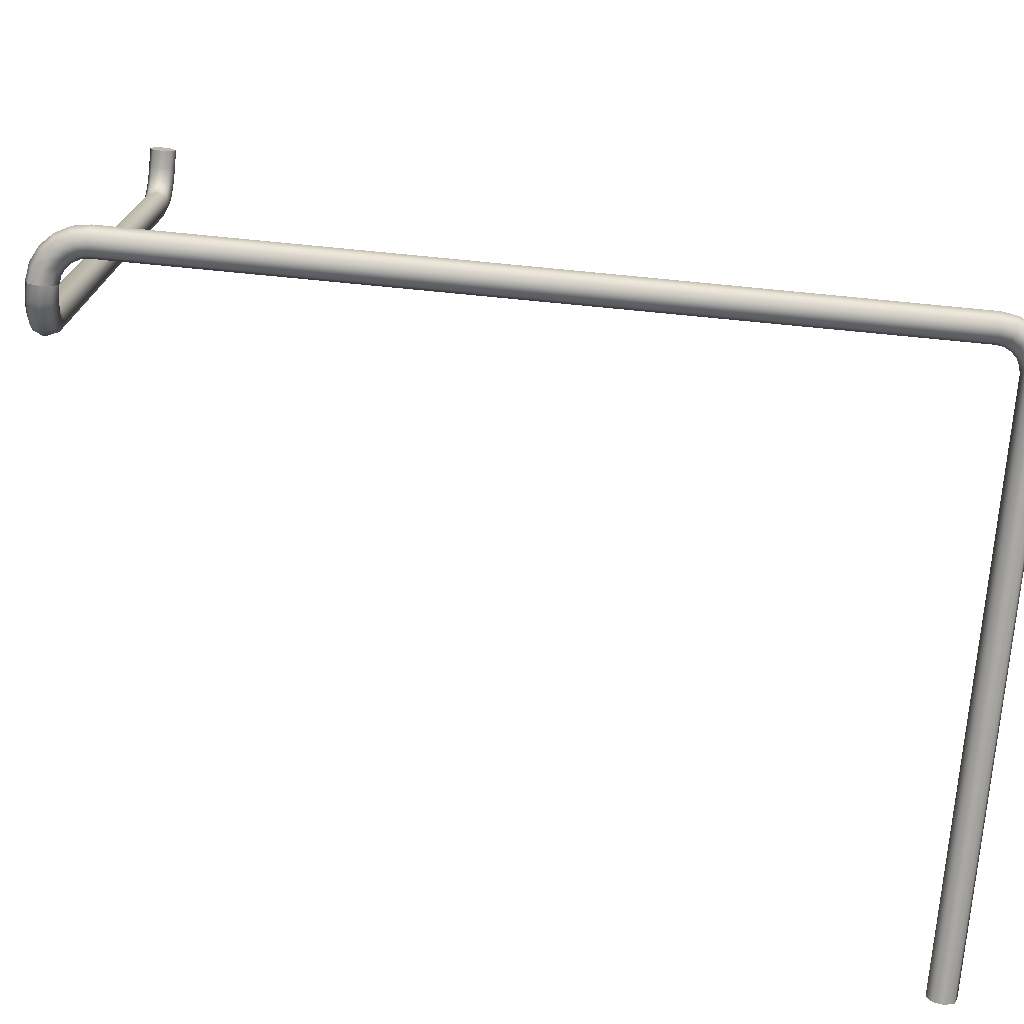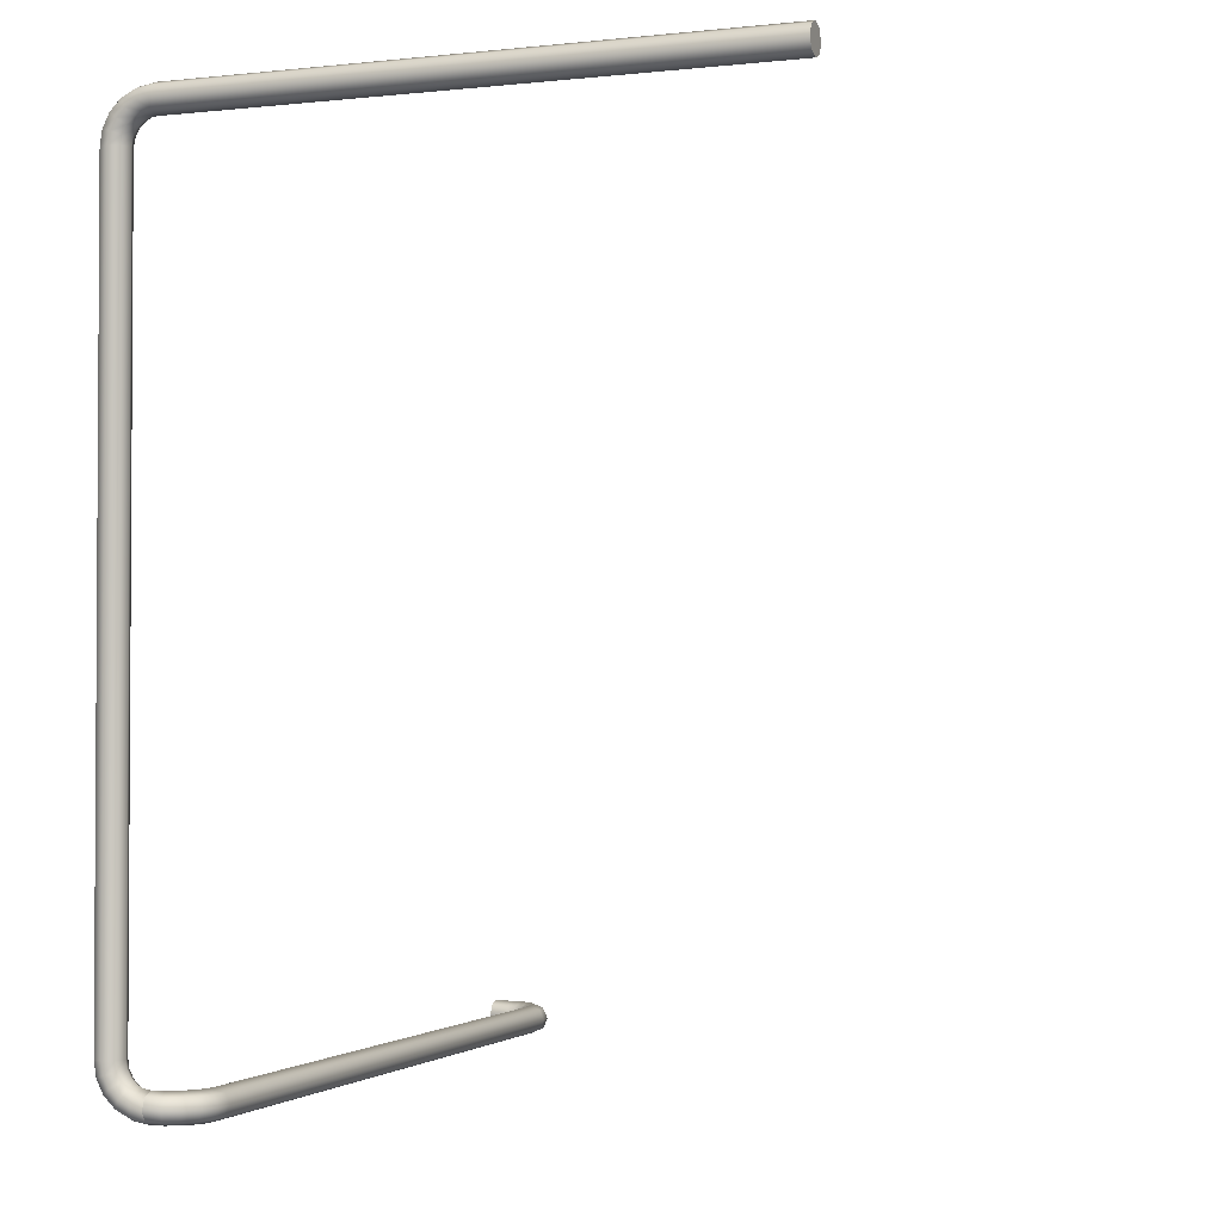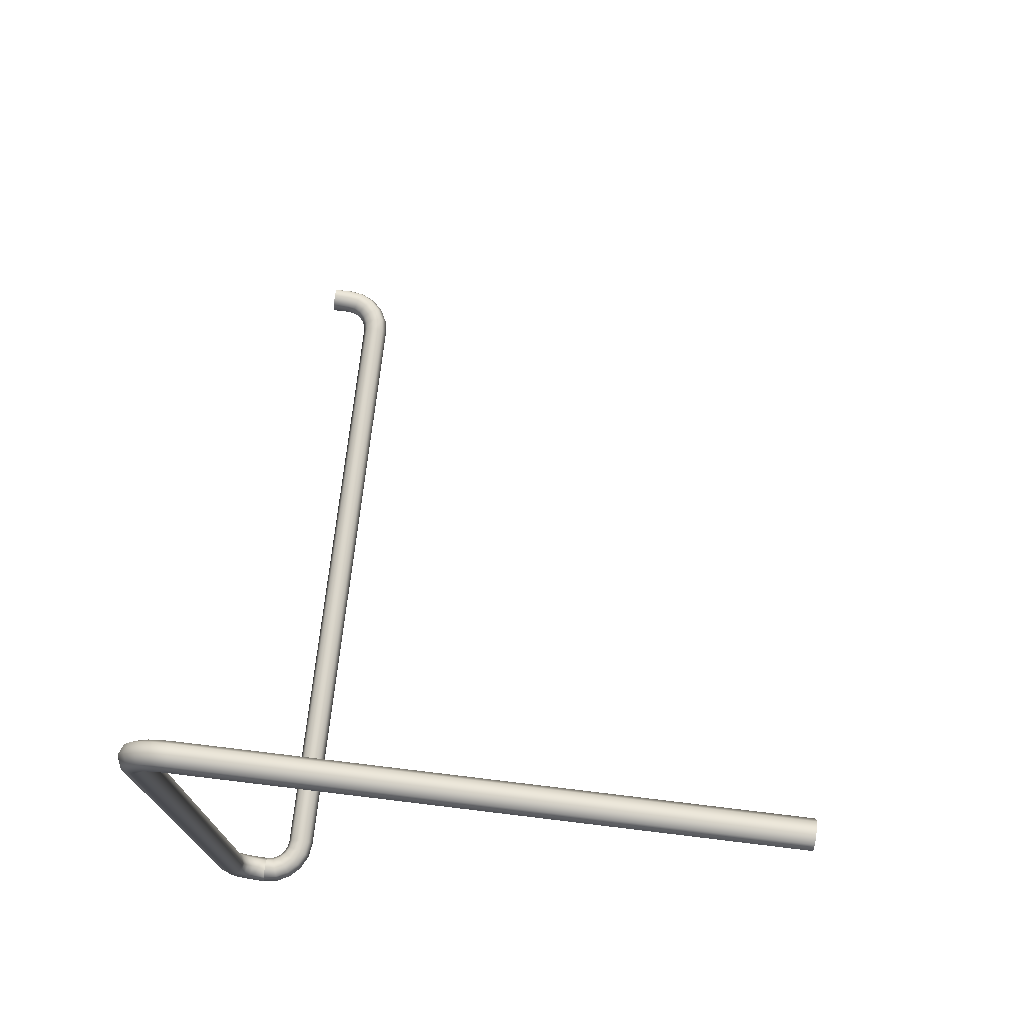
<metadata>
{"format":"obj","ext":"obj","renderer":"f3d","projection":"perspective","resolution":1024,"background":"white","views":[{"elev":-74.9,"azim":-95.5,"up":"+Y"},{"elev":-2.0,"azim":21.3,"up":"+Z"},{"elev":74.5,"azim":6.9,"up":"+Z"}]}
</metadata>
<code>
o _Geometry_0
v -1.732e+04 2.548e+04 1062
v -1.732e+04 2.546e+04 1022
v -1.732e+04 2.548e+04 981.6
v -1.732e+04 25520 964.8
v -1.732e+04 2.556e+04 981.6
v -1.732e+04 2.558e+04 1022
v -1.732e+04 2.556e+04 1062
v -1.732e+04 25520 1079
v -1.738e+04 2.556e+04 1053
v -1.738e+04 25520 1069
v -1.737e+04 2.558e+04 1015
v -1.735e+04 2.556e+04 976.1
v -1.735e+04 25520 960.2
v -1.735e+04 2.548e+04 976.1
v -1.737e+04 2.546e+04 1015
v -1.738e+04 2.548e+04 1053
v -1.743e+04 2.556e+04 1026
v -1.744e+04 25520 1039
v -1.741e+04 2.558e+04 992.9
v -1.738e+04 2.556e+04 960.2
v -1.737e+04 25520 946.7
v -1.738e+04 2.548e+04 960.2
v -1.741e+04 2.546e+04 992.9
v -1.743e+04 2.548e+04 1026
v -1.747e+04 2.556e+04 982.9
v -1.749e+04 25520 992.8
v -1.744e+04 2.558e+04 959.2
v -1.741e+04 2.556e+04 935.4
v -1.74e+04 25520 925.6
v -1.741e+04 2.548e+04 935.4
v -1.744e+04 2.546e+04 959.2
v -1.747e+04 2.548e+04 982.9
v -1.75e+04 2.556e+04 929.2
v -1.752e+04 25520 934.4
v -1.746e+04 2.558e+04 916.7
v -1.743e+04 2.556e+04 904.2
v -1.741e+04 25520 899
v -1.743e+04 2.548e+04 904.2
v -1.746e+04 2.546e+04 916.7
v -1.75e+04 2.548e+04 929.2
v -1.751e+04 2.556e+04 869.6
v -1.753e+04 25520 869.6
v -17471 2.558e+04 869.6
v -1.743e+04 2.556e+04 869.6
v -1.741e+04 25520 869.6
v -1.743e+04 2.548e+04 869.6
v -17471 2.546e+04 869.6
v -1.751e+04 2.548e+04 869.6
v -1.751e+04 2.548e+04 -2148
v -17471 2.546e+04 -2148
v -1.743e+04 2.548e+04 -2148
v -1.741e+04 25520 -2148
v -1.743e+04 2.556e+04 -2148
v -17471 2.558e+04 -2148
v -1.751e+04 2.556e+04 -2148
v -1.753e+04 25520 -2148
v -1.75e+04 2.556e+04 -2207
v -1.752e+04 25520 -2212
v -1.746e+04 2.558e+04 -2195
v -1.743e+04 2.556e+04 -2182
v -1.741e+04 25520 -2177
v -1.743e+04 2.548e+04 -2182
v -1.746e+04 2.546e+04 -2195
v -1.75e+04 2.548e+04 -2207
v -1.747e+04 2.556e+04 -2261
v -1.749e+04 25520 -2271
v -1.744e+04 2.558e+04 -2237
v -1.741e+04 2.556e+04 -2213
v -1.74e+04 25520 -2204
v -1.741e+04 2.548e+04 -2213
v -1.744e+04 2.546e+04 -2237
v -1.747e+04 2.548e+04 -2261
v -1.743e+04 2.556e+04 -2304
v -1.744e+04 25520 -2317
v -1.741e+04 2.558e+04 -2271
v -1.738e+04 2.556e+04 -2238
v -1.737e+04 25520 -2225
v -1.738e+04 2.548e+04 -2238
v -1.741e+04 2.546e+04 -2271
v -1.743e+04 2.548e+04 -2304
v -1.738e+04 2.556e+04 -2331
v -1.738e+04 25520 -2347
v -1.737e+04 2.558e+04 -2293
v -1.735e+04 2.556e+04 -2254
v -1.735e+04 25520 -2238
v -1.735e+04 2.548e+04 -2254
v -1.737e+04 2.546e+04 -2293
v -1.738e+04 2.548e+04 -2331
v -1.732e+04 2.556e+04 -2340
v -1.732e+04 25520 -2357
v -1.732e+04 2.558e+04 -2300
v -1.732e+04 2.556e+04 -2260
v -1.732e+04 25520 -2243
v -1.732e+04 2.548e+04 -2260
v -1.732e+04 2.546e+04 -2300
v -1.732e+04 2.548e+04 -2340
v -1.732e+04 2.548e+04 -2260
v -1.732e+04 25520 -2243
v -1.732e+04 2.556e+04 -2260
v -1.732e+04 2.558e+04 -2300
v -1.732e+04 2.556e+04 -2340
v -1.732e+04 25520 -2357
v -1.732e+04 2.548e+04 -2340
v -1.732e+04 2.546e+04 -2300
v -1.726e+04 2.549e+04 -2340
v -1.725e+04 2.547e+04 -2300
v -1.727e+04 2.553e+04 -2357
v -1.728e+04 2.557e+04 -2340
v -1.729e+04 2.558e+04 -2300
v -1.728e+04 2.557e+04 -2260
v -1.727e+04 2.553e+04 -2243
v -1.726e+04 2.549e+04 -2260
v -1.721e+04 2.552e+04 -2340
v -1.72e+04 2.55e+04 -2300
v -1.723e+04 2.555e+04 -2357
v -1.725e+04 2.558e+04 -2340
v -1.726e+04 2.56e+04 -2300
v -1.725e+04 2.558e+04 -2260
v -1.723e+04 2.555e+04 -2243
v -1.721e+04 2.552e+04 -2260
v -1.716e+04 2.556e+04 -2340
v -1.715e+04 2.555e+04 -2300
v -1.72e+04 2.558e+04 -2357
v -1.723e+04 2.561e+04 -2340
v -1.724e+04 2.562e+04 -2300
v -1.723e+04 2.561e+04 -2260
v -1.72e+04 2.558e+04 -2243
v -1.716e+04 2.556e+04 -2260
v -1.714e+04 2.561e+04 -2340
v -1.712e+04 2.561e+04 -2300
v -1.717e+04 2.563e+04 -2357
v -1.721e+04 2.564e+04 -2340
v -1.723e+04 2.564e+04 -2300
v -1.721e+04 2.564e+04 -2260
v -1.717e+04 2.563e+04 -2243
v -1.714e+04 2.561e+04 -2260
v -1.713e+04 2.567e+04 -2340
v -1.711e+04 2.567e+04 -2300
v -17167 2.567e+04 -2357
v -1.721e+04 2.567e+04 -2340
v -1.722e+04 2.567e+04 -2300
v -1.721e+04 2.567e+04 -2260
v -17167 2.567e+04 -2243
v -1.713e+04 2.567e+04 -2260
v -1.713e+04 2.835e+04 -2260
v -17167 2.835e+04 -2243
v -1.721e+04 2.835e+04 -2260
v -1.722e+04 2.835e+04 -2300
v -1.721e+04 2.835e+04 -2340
v -17167 2.835e+04 -2357
v -1.713e+04 2.835e+04 -2340
v -1.711e+04 2.835e+04 -2300
v -1.714e+04 2.841e+04 -2340
v -1.712e+04 2.841e+04 -2300
v -1.717e+04 2.839e+04 -2357
v -1.721e+04 2.838e+04 -2340
v -1.723e+04 2.838e+04 -2300
v -1.721e+04 2.838e+04 -2260
v -1.717e+04 2.839e+04 -2243
v -1.714e+04 2.841e+04 -2260
v -1.716e+04 2.846e+04 -2340
v -1.715e+04 2.847e+04 -2300
v -1.72e+04 2.844e+04 -2357
v -1.723e+04 2.841e+04 -2340
v -1.724e+04 2.84e+04 -2300
v -1.723e+04 2.841e+04 -2260
v -1.72e+04 2.844e+04 -2243
v -1.716e+04 2.846e+04 -2260
v -1.721e+04 2.85e+04 -2340
v -1.72e+04 2.852e+04 -2300
v -1.723e+04 2.847e+04 -2357
v -1.725e+04 2.844e+04 -2340
v -1.726e+04 2.842e+04 -2300
v -1.725e+04 2.844e+04 -2260
v -1.723e+04 2.847e+04 -2243
v -1.721e+04 2.85e+04 -2260
v -1.726e+04 2.853e+04 -2340
v -1.725e+04 2.855e+04 -2300
v -1.727e+04 2.849e+04 -2357
v -1.728e+04 2.845e+04 -2340
v -1.729e+04 2.844e+04 -2300
v -1.728e+04 2.845e+04 -2260
v -1.727e+04 2.849e+04 -2243
v -1.726e+04 2.853e+04 -2260
v -1.732e+04 2.854e+04 -2340
v -1.732e+04 2.856e+04 -2300
v -1.732e+04 28500 -2357
v -1.732e+04 2.846e+04 -2340
v -1.732e+04 2.844e+04 -2300
v -1.732e+04 2.846e+04 -2260
v -1.732e+04 28500 -2243
v -1.732e+04 2.854e+04 -2260
v -1.504e+04 2.556e+04 981.6
v -1.504e+04 2.558e+04 1022
v -1.504e+04 2.556e+04 1062
v -1.504e+04 25520 1079
v -1.504e+04 2.548e+04 1062
v -1.504e+04 2.546e+04 1022
v -1.504e+04 2.548e+04 981.6
v -1.504e+04 25520 964.8
v -17396 28500 -2357
v -17396 2.846e+04 -2340
v -17396 2.844e+04 -2300
v -17396 2.846e+04 -2260
v -17396 28500 -2243
v -17396 2.854e+04 -2260
v -17396 2.856e+04 -2300
v -17396 2.854e+04 -2340
v -1.732e+04 2.548e+04 1062
v -1.732e+04 2.548e+04 1062
v -1.732e+04 2.546e+04 1022
v -1.732e+04 2.546e+04 1022
v -1.732e+04 2.548e+04 981.6
v -1.732e+04 2.548e+04 981.6
v -1.732e+04 25520 964.8
v -1.732e+04 25520 964.8
v -1.732e+04 2.556e+04 981.6
v -1.732e+04 2.556e+04 981.6
v -1.732e+04 2.558e+04 1022
v -1.732e+04 2.558e+04 1022
v -1.732e+04 2.556e+04 1062
v -1.732e+04 2.556e+04 1062
v -1.732e+04 25520 1079
v -1.732e+04 25520 1079
v -1.751e+04 2.556e+04 869.6
v -1.751e+04 2.556e+04 869.6
v -1.753e+04 25520 869.6
v -1.753e+04 25520 869.6
v -17471 2.558e+04 869.6
v -17471 2.558e+04 869.6
v -1.743e+04 2.556e+04 869.6
v -1.743e+04 2.556e+04 869.6
v -1.741e+04 25520 869.6
v -1.741e+04 25520 869.6
v -1.743e+04 2.548e+04 869.6
v -1.743e+04 2.548e+04 869.6
v -17471 2.546e+04 869.6
v -17471 2.546e+04 869.6
v -1.751e+04 2.548e+04 869.6
v -1.751e+04 2.548e+04 869.6
v -1.751e+04 2.548e+04 -2148
v -1.751e+04 2.548e+04 -2148
v -17471 2.546e+04 -2148
v -17471 2.546e+04 -2148
v -1.743e+04 2.548e+04 -2148
v -1.743e+04 2.548e+04 -2148
v -1.741e+04 25520 -2148
v -1.741e+04 25520 -2148
v -1.743e+04 2.556e+04 -2148
v -1.743e+04 2.556e+04 -2148
v -17471 2.558e+04 -2148
v -17471 2.558e+04 -2148
v -1.751e+04 2.556e+04 -2148
v -1.751e+04 2.556e+04 -2148
v -1.753e+04 25520 -2148
v -1.753e+04 25520 -2148
v -1.732e+04 2.556e+04 -2340
v -1.732e+04 25520 -2357
v -1.732e+04 2.558e+04 -2300
v -1.732e+04 2.556e+04 -2260
v -1.732e+04 25520 -2243
v -1.732e+04 2.548e+04 -2260
v -1.732e+04 2.546e+04 -2300
v -1.732e+04 2.548e+04 -2340
v -1.732e+04 2.548e+04 -2260
v -1.732e+04 25520 -2243
v -1.732e+04 2.556e+04 -2260
v -1.732e+04 2.558e+04 -2300
v -1.732e+04 2.556e+04 -2340
v -1.732e+04 25520 -2357
v -1.732e+04 2.548e+04 -2340
v -1.732e+04 2.546e+04 -2300
v -1.713e+04 2.567e+04 -2340
v -1.713e+04 2.567e+04 -2340
v -1.711e+04 2.567e+04 -2300
v -1.711e+04 2.567e+04 -2300
v -17167 2.567e+04 -2357
v -17167 2.567e+04 -2357
v -1.721e+04 2.567e+04 -2340
v -1.721e+04 2.567e+04 -2340
v -1.722e+04 2.567e+04 -2300
v -1.722e+04 2.567e+04 -2300
v -1.721e+04 2.567e+04 -2260
v -1.721e+04 2.567e+04 -2260
v -17167 2.567e+04 -2243
v -17167 2.567e+04 -2243
v -1.713e+04 2.567e+04 -2260
v -1.713e+04 2.567e+04 -2260
v -1.713e+04 2.835e+04 -2260
v -1.713e+04 2.835e+04 -2260
v -17167 2.835e+04 -2243
v -17167 2.835e+04 -2243
v -1.721e+04 2.835e+04 -2260
v -1.721e+04 2.835e+04 -2260
v -1.722e+04 2.835e+04 -2300
v -1.722e+04 2.835e+04 -2300
v -1.721e+04 2.835e+04 -2340
v -1.721e+04 2.835e+04 -2340
v -17167 2.835e+04 -2357
v -17167 2.835e+04 -2357
v -1.713e+04 2.835e+04 -2340
v -1.713e+04 2.835e+04 -2340
v -1.711e+04 2.835e+04 -2300
v -1.711e+04 2.835e+04 -2300
v -1.732e+04 2.854e+04 -2340
v -1.732e+04 2.854e+04 -2340
v -1.732e+04 2.856e+04 -2300
v -1.732e+04 2.856e+04 -2300
v -1.732e+04 28500 -2357
v -1.732e+04 28500 -2357
v -1.732e+04 2.846e+04 -2340
v -1.732e+04 2.846e+04 -2340
v -1.732e+04 2.844e+04 -2300
v -1.732e+04 2.844e+04 -2300
v -1.732e+04 2.846e+04 -2260
v -1.732e+04 2.846e+04 -2260
v -1.732e+04 28500 -2243
v -1.732e+04 28500 -2243
v -1.732e+04 2.854e+04 -2260
v -1.732e+04 2.854e+04 -2260
v -1.504e+04 2.556e+04 981.6
v -1.504e+04 2.558e+04 1022
v -1.504e+04 2.556e+04 1062
v -1.504e+04 25520 1079
v -1.504e+04 2.548e+04 1062
v -1.504e+04 2.546e+04 1022
v -1.504e+04 2.548e+04 981.6
v -1.504e+04 25520 964.8
v -17396 28500 -2357
v -17396 2.846e+04 -2340
v -17396 2.844e+04 -2300
v -17396 2.846e+04 -2260
v -17396 28500 -2243
v -17396 2.854e+04 -2260
v -17396 2.856e+04 -2300
v -17396 2.854e+04 -2340
f 209 211 213
f 209 213 215
f 209 215 217
f 209 217 219
f 209 219 221
f 209 221 223
f 8 7 9
f 8 9 10
f 7 6 11
f 7 11 9
f 6 5 12
f 6 12 11
f 5 4 13
f 5 13 12
f 4 3 14
f 4 14 13
f 3 2 15
f 3 15 14
f 2 1 16
f 2 16 15
f 1 8 10
f 1 10 16
f 10 9 17
f 10 17 18
f 9 11 19
f 9 19 17
f 11 12 20
f 11 20 19
f 12 13 21
f 12 21 20
f 13 14 22
f 13 22 21
f 14 15 23
f 14 23 22
f 15 16 24
f 15 24 23
f 16 10 18
f 16 18 24
f 18 17 25
f 18 25 26
f 17 19 27
f 17 27 25
f 19 20 28
f 19 28 27
f 20 21 29
f 20 29 28
f 21 22 30
f 21 30 29
f 22 23 31
f 22 31 30
f 23 24 32
f 23 32 31
f 24 18 26
f 24 26 32
f 26 25 33
f 26 33 34
f 25 27 35
f 25 35 33
f 27 28 36
f 27 36 35
f 28 29 37
f 28 37 36
f 29 30 38
f 29 38 37
f 30 31 39
f 30 39 38
f 31 32 40
f 31 40 39
f 32 26 34
f 32 34 40
f 34 33 41
f 34 41 42
f 33 35 43
f 33 43 41
f 35 36 44
f 35 44 43
f 36 37 45
f 36 45 44
f 37 38 46
f 37 46 45
f 38 39 47
f 38 47 46
f 39 40 48
f 39 48 47
f 40 34 42
f 40 42 48
f 227 225 229
f 227 229 231
f 227 231 233
f 227 233 235
f 227 235 237
f 227 237 239
f 241 243 245
f 241 245 247
f 241 247 249
f 241 249 251
f 241 251 253
f 241 253 255
f 56 55 57
f 56 57 58
f 55 54 59
f 55 59 57
f 54 53 60
f 54 60 59
f 53 52 61
f 53 61 60
f 52 51 62
f 52 62 61
f 51 50 63
f 51 63 62
f 50 49 64
f 50 64 63
f 49 56 58
f 49 58 64
f 58 57 65
f 58 65 66
f 57 59 67
f 57 67 65
f 59 60 68
f 59 68 67
f 60 61 69
f 60 69 68
f 61 62 70
f 61 70 69
f 62 63 71
f 62 71 70
f 63 64 72
f 63 72 71
f 64 58 66
f 64 66 72
f 66 65 73
f 66 73 74
f 65 67 75
f 65 75 73
f 67 68 76
f 67 76 75
f 68 69 77
f 68 77 76
f 69 70 78
f 69 78 77
f 70 71 79
f 70 79 78
f 71 72 80
f 71 80 79
f 72 66 74
f 72 74 80
f 74 73 81
f 74 81 82
f 73 75 83
f 73 83 81
f 75 76 84
f 75 84 83
f 76 77 85
f 76 85 84
f 77 78 86
f 77 86 85
f 78 79 87
f 78 87 86
f 79 80 88
f 79 88 87
f 80 74 82
f 80 82 88
f 82 81 257
f 82 257 258
f 81 83 259
f 81 259 257
f 83 84 260
f 83 260 259
f 84 85 261
f 84 261 260
f 85 86 262
f 85 262 261
f 86 87 263
f 86 263 262
f 87 88 264
f 87 264 263
f 88 82 258
f 88 258 264
f 90 89 91
f 90 91 92
f 90 92 93
f 90 93 94
f 90 94 95
f 90 95 96
f 265 266 267
f 265 267 268
f 265 268 269
f 265 269 270
f 265 270 271
f 265 271 272
f 104 103 105
f 104 105 106
f 103 102 107
f 103 107 105
f 102 101 108
f 102 108 107
f 101 100 109
f 101 109 108
f 100 99 110
f 100 110 109
f 99 98 111
f 99 111 110
f 98 97 112
f 98 112 111
f 97 104 106
f 97 106 112
f 106 105 113
f 106 113 114
f 105 107 115
f 105 115 113
f 107 108 116
f 107 116 115
f 108 109 117
f 108 117 116
f 109 110 118
f 109 118 117
f 110 111 119
f 110 119 118
f 111 112 120
f 111 120 119
f 112 106 114
f 112 114 120
f 114 113 121
f 114 121 122
f 113 115 123
f 113 123 121
f 115 116 124
f 115 124 123
f 116 117 125
f 116 125 124
f 117 118 126
f 117 126 125
f 118 119 127
f 118 127 126
f 119 120 128
f 119 128 127
f 120 114 122
f 120 122 128
f 122 121 129
f 122 129 130
f 121 123 131
f 121 131 129
f 123 124 132
f 123 132 131
f 124 125 133
f 124 133 132
f 125 126 134
f 125 134 133
f 126 127 135
f 126 135 134
f 127 128 136
f 127 136 135
f 128 122 130
f 128 130 136
f 130 129 137
f 130 137 138
f 129 131 139
f 129 139 137
f 131 132 140
f 131 140 139
f 132 133 141
f 132 141 140
f 133 134 142
f 133 142 141
f 134 135 143
f 134 143 142
f 135 136 144
f 135 144 143
f 136 130 138
f 136 138 144
f 275 273 277
f 275 277 279
f 275 279 281
f 275 281 283
f 275 283 285
f 275 285 287
f 289 291 293
f 289 293 295
f 289 295 297
f 289 297 299
f 289 299 301
f 289 301 303
f 152 151 153
f 152 153 154
f 151 150 155
f 151 155 153
f 150 149 156
f 150 156 155
f 149 148 157
f 149 157 156
f 148 147 158
f 148 158 157
f 147 146 159
f 147 159 158
f 146 145 160
f 146 160 159
f 145 152 154
f 145 154 160
f 154 153 161
f 154 161 162
f 153 155 163
f 153 163 161
f 155 156 164
f 155 164 163
f 156 157 165
f 156 165 164
f 157 158 166
f 157 166 165
f 158 159 167
f 158 167 166
f 159 160 168
f 159 168 167
f 160 154 162
f 160 162 168
f 162 161 169
f 162 169 170
f 161 163 171
f 161 171 169
f 163 164 172
f 163 172 171
f 164 165 173
f 164 173 172
f 165 166 174
f 165 174 173
f 166 167 175
f 166 175 174
f 167 168 176
f 167 176 175
f 168 162 170
f 168 170 176
f 170 169 177
f 170 177 178
f 169 171 179
f 169 179 177
f 171 172 180
f 171 180 179
f 172 173 181
f 172 181 180
f 173 174 182
f 173 182 181
f 174 175 183
f 174 183 182
f 175 176 184
f 175 184 183
f 176 170 178
f 176 178 184
f 178 177 185
f 178 185 186
f 177 179 187
f 177 187 185
f 179 180 188
f 179 188 187
f 180 181 189
f 180 189 188
f 181 182 190
f 181 190 189
f 182 183 191
f 182 191 190
f 183 184 192
f 183 192 191
f 184 178 186
f 184 186 192
f 307 305 309
f 307 309 311
f 307 311 313
f 307 313 315
f 307 315 317
f 307 317 319
f 321 322 323
f 321 323 324
f 321 324 325
f 321 325 326
f 321 326 327
f 321 327 328
f 216 214 212
f 216 212 210
f 216 210 224
f 216 224 222
f 216 222 220
f 216 220 218
f 200 199 3
f 200 3 4
f 199 198 2
f 199 2 3
f 198 197 1
f 198 1 2
f 197 196 8
f 197 8 1
f 196 195 7
f 196 7 8
f 195 194 6
f 195 6 7
f 194 193 5
f 194 5 6
f 193 200 4
f 193 4 5
f 232 230 226
f 232 226 228
f 232 228 240
f 232 240 238
f 232 238 236
f 232 236 234
f 248 246 244
f 248 244 242
f 248 242 256
f 248 256 254
f 248 254 252
f 248 252 250
f 45 46 51
f 45 51 52
f 46 47 50
f 46 50 51
f 47 48 49
f 47 49 50
f 48 42 56
f 48 56 49
f 42 41 55
f 42 55 56
f 41 43 54
f 41 54 55
f 43 44 53
f 43 53 54
f 44 45 52
f 44 52 53
f 288 286 284
f 288 284 282
f 288 282 280
f 288 280 278
f 288 278 274
f 288 274 276
f 304 302 300
f 304 300 298
f 304 298 296
f 304 296 294
f 304 294 292
f 304 292 290
f 138 137 151
f 138 151 152
f 137 139 150
f 137 150 151
f 139 140 149
f 139 149 150
f 140 141 148
f 140 148 149
f 141 142 147
f 141 147 148
f 142 143 146
f 142 146 147
f 143 144 145
f 143 145 146
f 144 138 152
f 144 152 145
f 306 308 320
f 306 320 318
f 306 318 316
f 306 316 314
f 306 314 312
f 306 312 310
f 329 330 331
f 329 331 332
f 329 332 333
f 329 333 334
f 329 334 335
f 329 335 336
f 187 188 202
f 187 202 201
f 188 189 203
f 188 203 202
f 189 190 204
f 189 204 203
f 190 191 205
f 190 205 204
f 191 192 206
f 191 206 205
f 192 186 207
f 192 207 206
f 186 185 208
f 186 208 207
f 185 187 201
f 185 201 208

</code>
